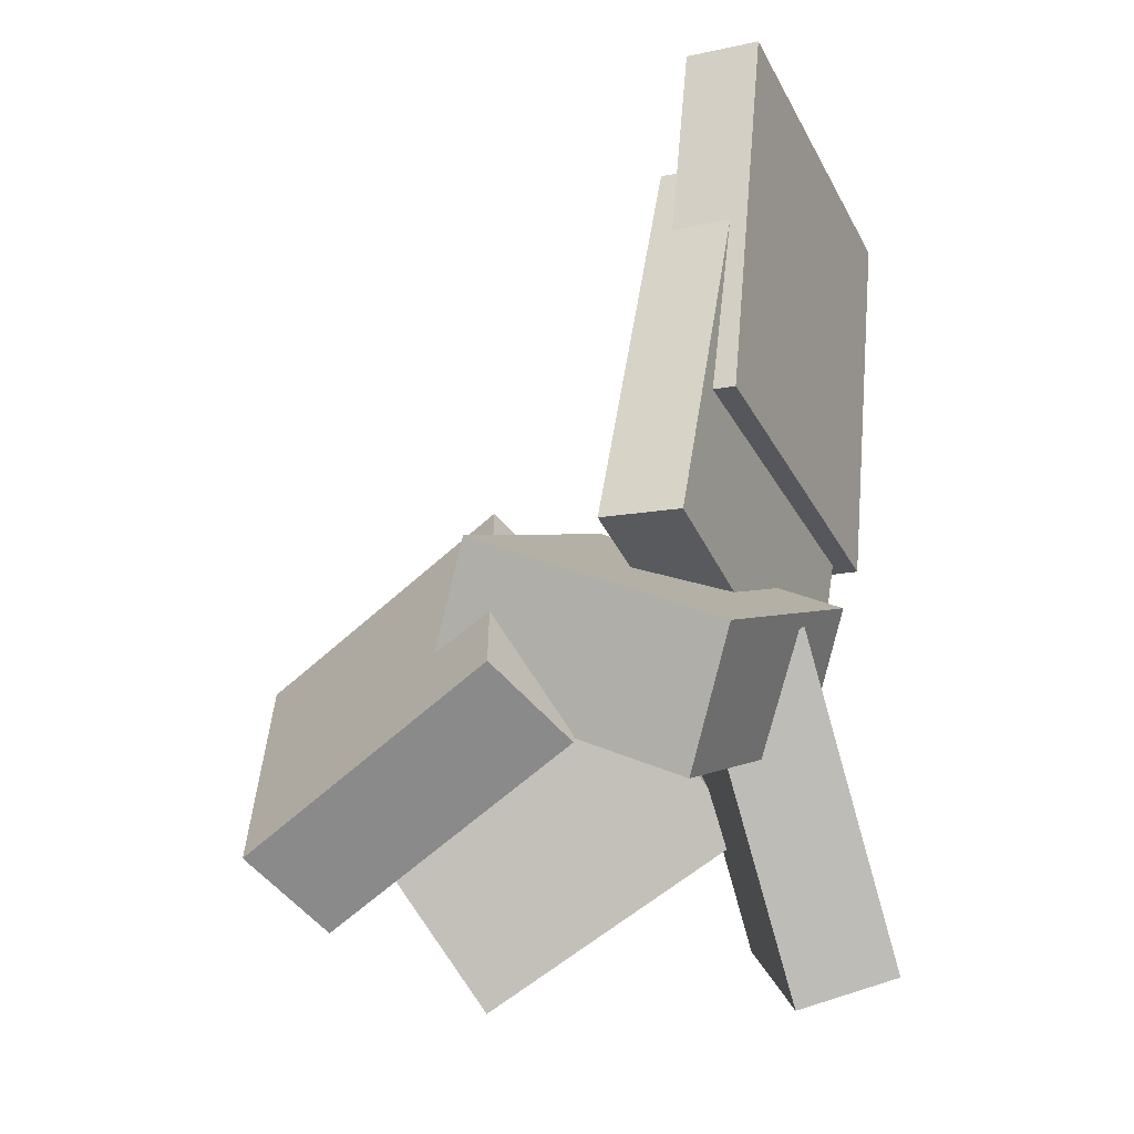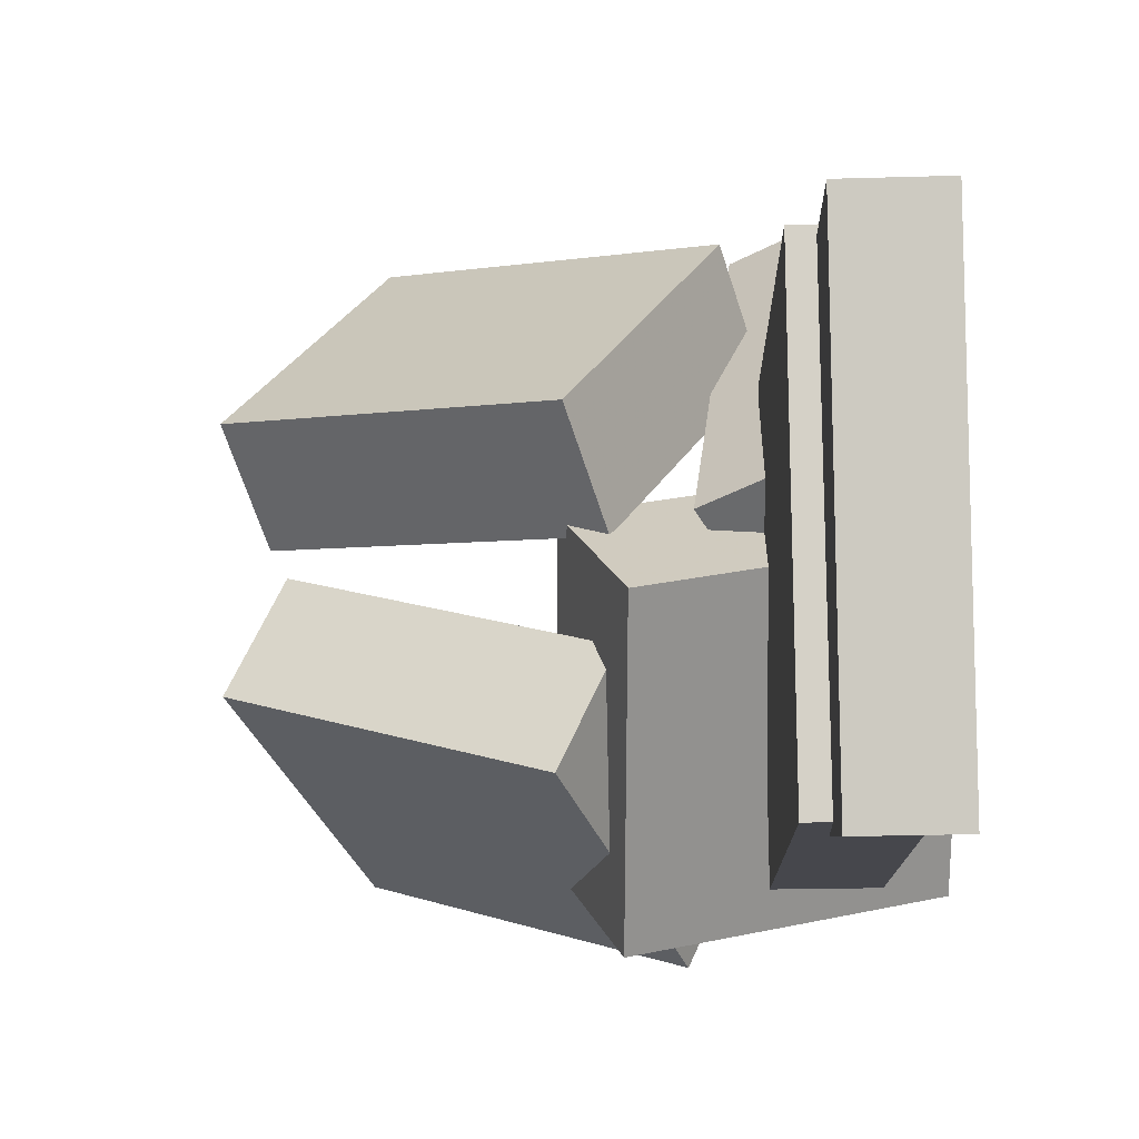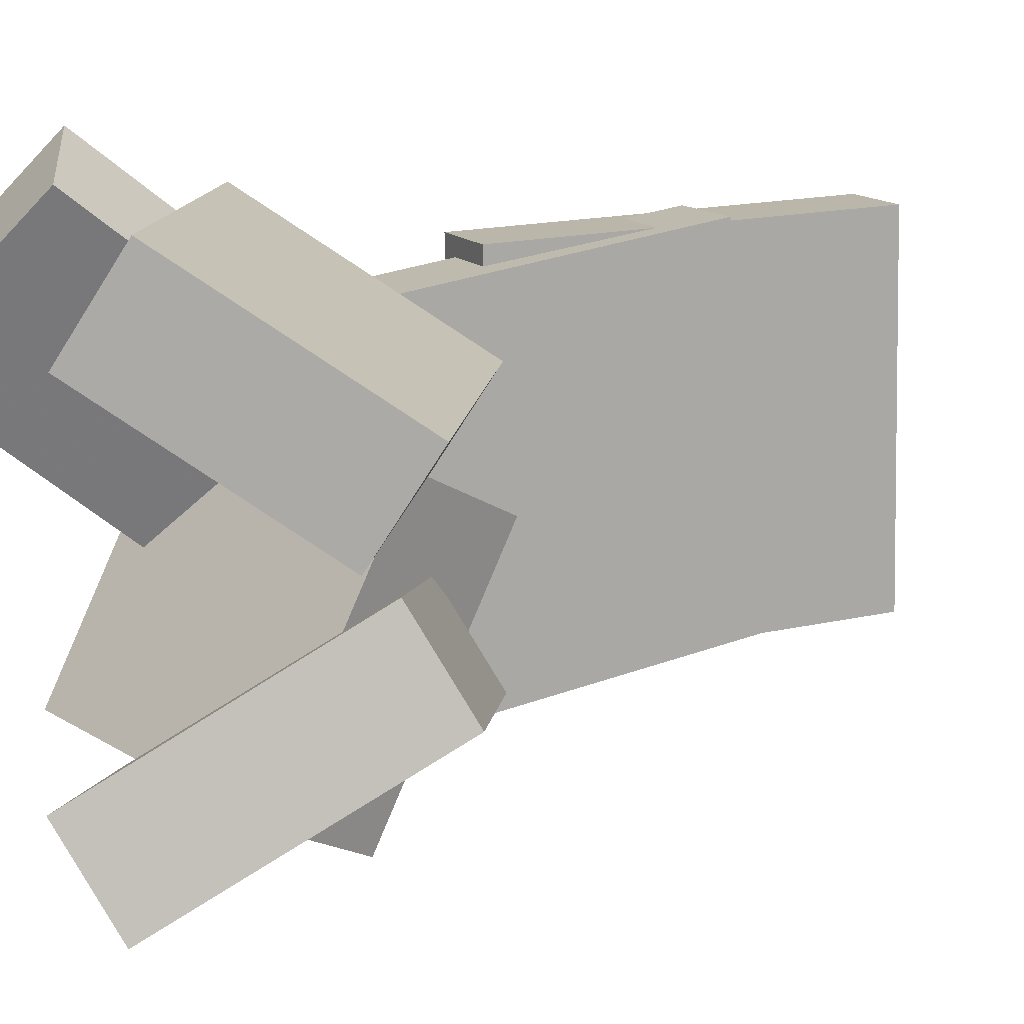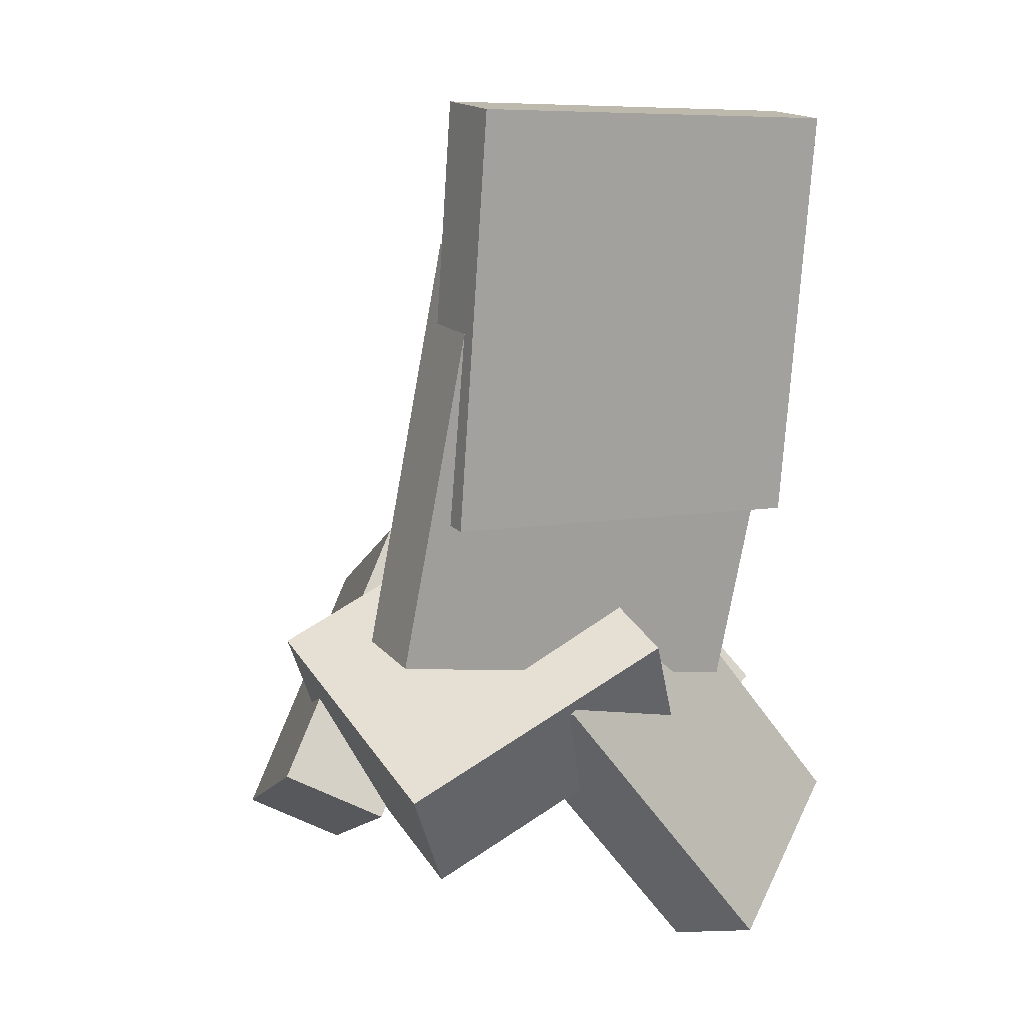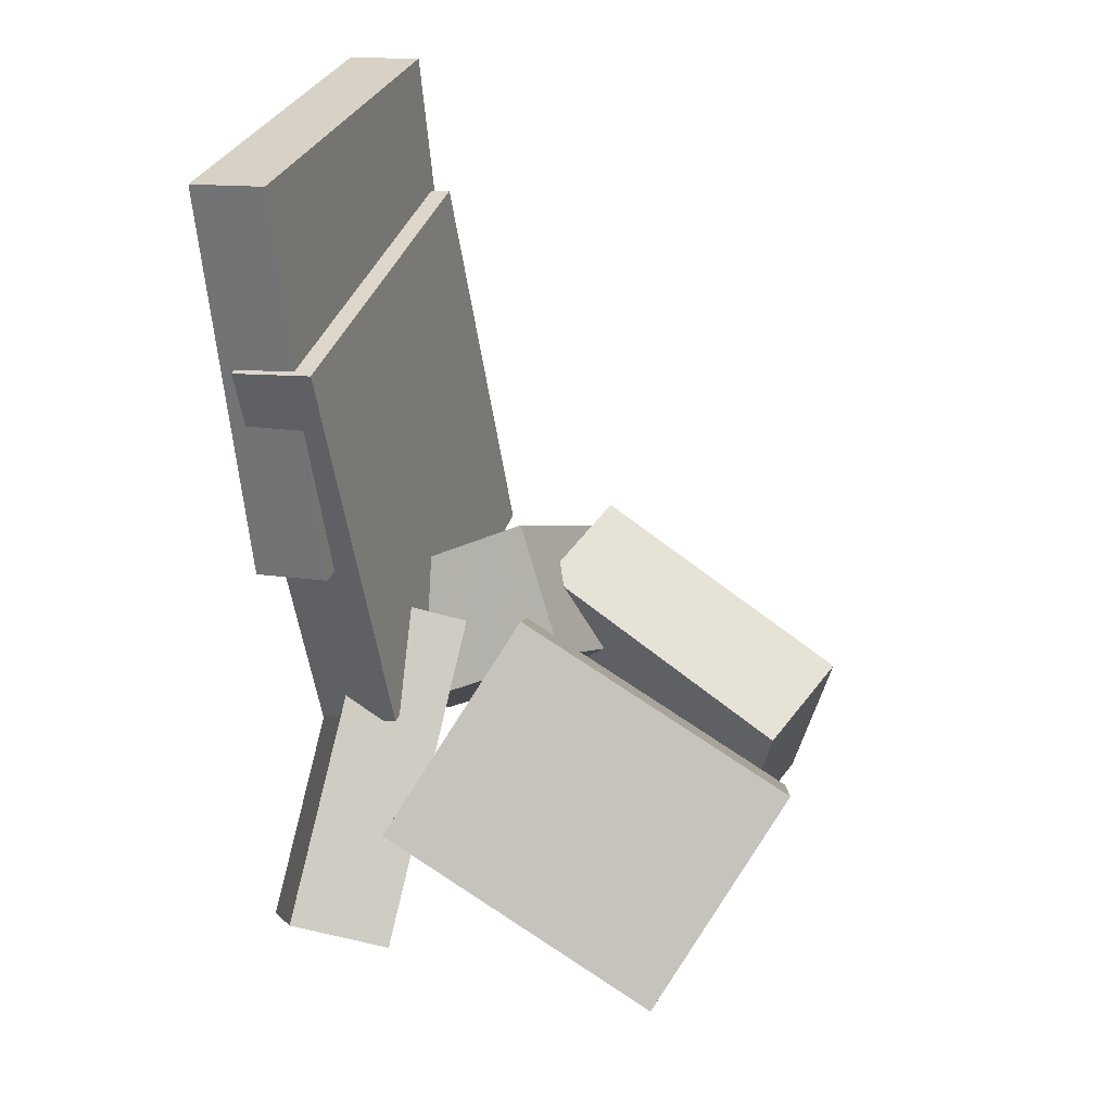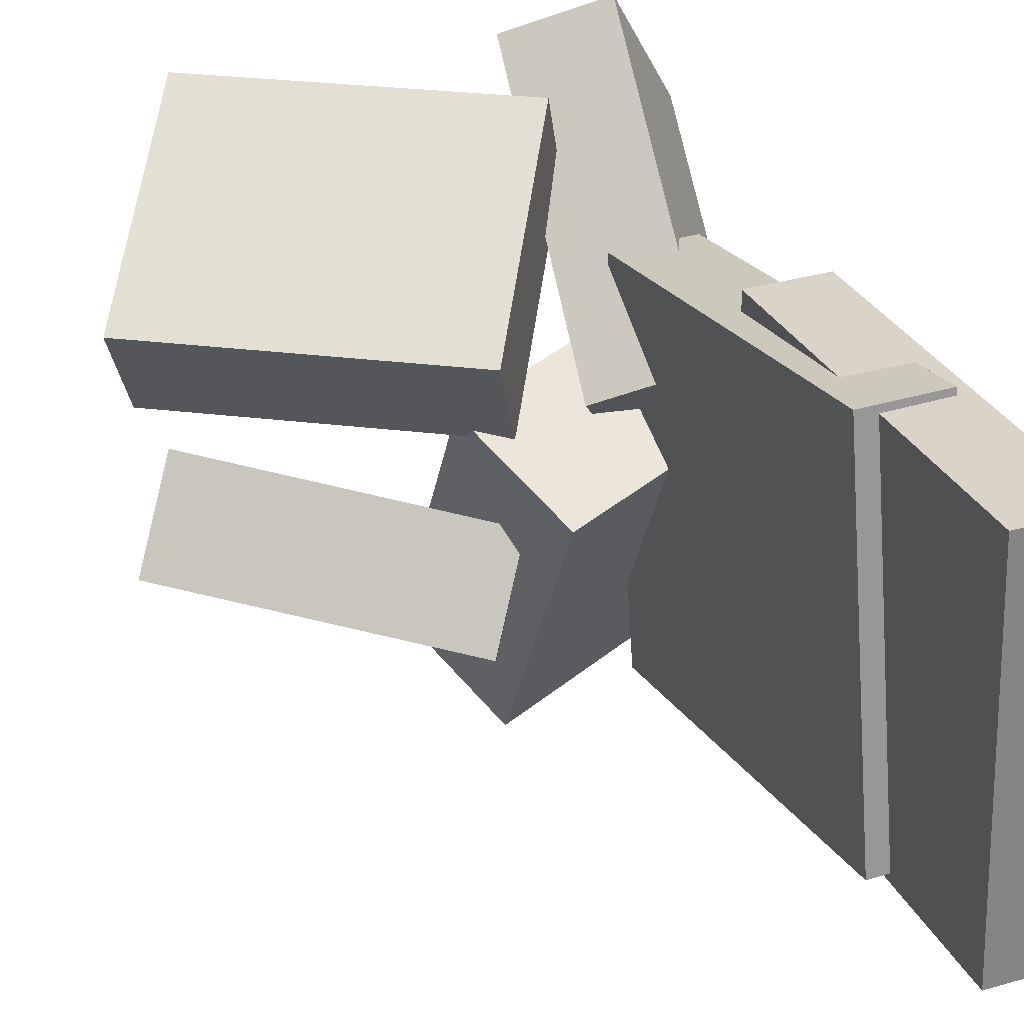
<metadata>
{"format":"obj","ext":"obj","renderer":"f3d","projection":"perspective","resolution":1024,"background":"white","views":[{"elev":-28.0,"azim":-155.4,"up":"+Y"},{"elev":-2.7,"azim":-172.8,"up":"+Z"},{"elev":12.5,"azim":69.3,"up":"+Z"},{"elev":11.4,"azim":-116.7,"up":"+Y"},{"elev":28.8,"azim":19.8,"up":"+Y"},{"elev":30.5,"azim":163.4,"up":"+Z"}]}
</metadata>
<code>
v -0.1248 -0.1148 -0.08158
v -0.2029 -0.08936 -0.05154
v -0.0447 -0.01663 0.04332
v -0.1228 0.008842 0.07336
v -0.1291 -0.3418 0.09967
v -0.2072 -0.3164 0.1297
v -0.04903 -0.2436 0.2246
v -0.1271 -0.2182 0.2546
f 1.0 7.0 5.0
f 1.0 3.0 7.0
f 1.0 4.0 3.0
f 1.0 2.0 4.0
f 3.0 8.0 7.0
f 3.0 4.0 8.0
f 5.0 7.0 8.0
f 5.0 8.0 6.0
f 1.0 5.0 6.0
f 1.0 6.0 2.0
f 2.0 6.0 8.0
f 2.0 8.0 4.0
v -0.2186 0.4179 -0.1403
v -0.2118 0.4085 0.1751
v -0.1542 0.4233 -0.1415
v -0.1474 0.414 0.1739
v -0.1901 0.07688 -0.151
v -0.1833 0.06753 0.1644
v -0.1257 0.08231 -0.1523
v -0.1189 0.07296 0.1632
f 9.0 15.0 13.0
f 9.0 11.0 15.0
f 9.0 12.0 11.0
f 9.0 10.0 12.0
f 11.0 16.0 15.0
f 11.0 12.0 16.0
f 13.0 15.0 16.0
f 13.0 16.0 14.0
f 9.0 13.0 14.0
f 9.0 14.0 10.0
f 10.0 14.0 16.0
f 10.0 16.0 12.0
v -0.1419 -0.2418 -0.1482
v -0.1565 -0.1317 0.07607
v -0.1961 -0.1483 -0.1976
v -0.2108 -0.03826 0.02666
v 0.05636 -0.145 -0.1827
v 0.04167 -0.03497 0.04158
v 0.002149 -0.05157 -0.2321
v -0.01254 0.05848 -0.007838
f 17.0 23.0 21.0
f 17.0 19.0 23.0
f 17.0 20.0 19.0
f 17.0 18.0 20.0
f 19.0 24.0 23.0
f 19.0 20.0 24.0
f 21.0 23.0 24.0
f 21.0 24.0 22.0
f 17.0 21.0 22.0
f 17.0 22.0 18.0
f 18.0 22.0 24.0
f 18.0 24.0 20.0
v 0.006472 -0.0128 0.02692
v -0.07521 -0.1734 0.1421
v 0.03001 0.03236 0.1066
v -0.05167 -0.1283 0.2218
v 0.2442 -0.1345 0.02571
v 0.1625 -0.2952 0.1409
v 0.2677 -0.08938 0.1054
v 0.1861 -0.25 0.2206
f 25.0 31.0 29.0
f 25.0 27.0 31.0
f 25.0 28.0 27.0
f 25.0 26.0 28.0
f 27.0 32.0 31.0
f 27.0 28.0 32.0
f 29.0 31.0 32.0
f 29.0 32.0 30.0
f 25.0 29.0 30.0
f 25.0 30.0 26.0
f 26.0 30.0 32.0
f 26.0 32.0 28.0
v -0.06024 -0.2072 -0.1696
v 0.001 -0.006097 -0.04022
v -0.02721 -0.1679 -0.2463
v 0.03403 0.03321 -0.117
v 0.1654 -0.3059 -0.123
v 0.2267 -0.1048 0.006357
v 0.1985 -0.2666 -0.1997
v 0.2597 -0.06548 -0.07039
f 33.0 39.0 37.0
f 33.0 35.0 39.0
f 33.0 36.0 35.0
f 33.0 34.0 36.0
f 35.0 40.0 39.0
f 35.0 36.0 40.0
f 37.0 39.0 40.0
f 37.0 40.0 38.0
f 33.0 37.0 38.0
f 33.0 38.0 34.0
f 34.0 38.0 40.0
f 34.0 40.0 36.0
v -0.1959 0.2997 -0.1374
v -0.1866 0.2547 0.1756
v -0.127 0.3074 -0.1383
v -0.1176 0.2625 0.1746
v -0.1581 -0.04305 -0.1877
v -0.1487 -0.08797 0.1253
v -0.08914 -0.0353 -0.1886
v -0.07978 -0.08022 0.1243
f 41.0 47.0 45.0
f 41.0 43.0 47.0
f 41.0 44.0 43.0
f 41.0 42.0 44.0
f 43.0 48.0 47.0
f 43.0 44.0 48.0
f 45.0 47.0 48.0
f 45.0 48.0 46.0
f 41.0 45.0 46.0
f 41.0 46.0 42.0
f 42.0 46.0 48.0
f 42.0 48.0 44.0

</code>
